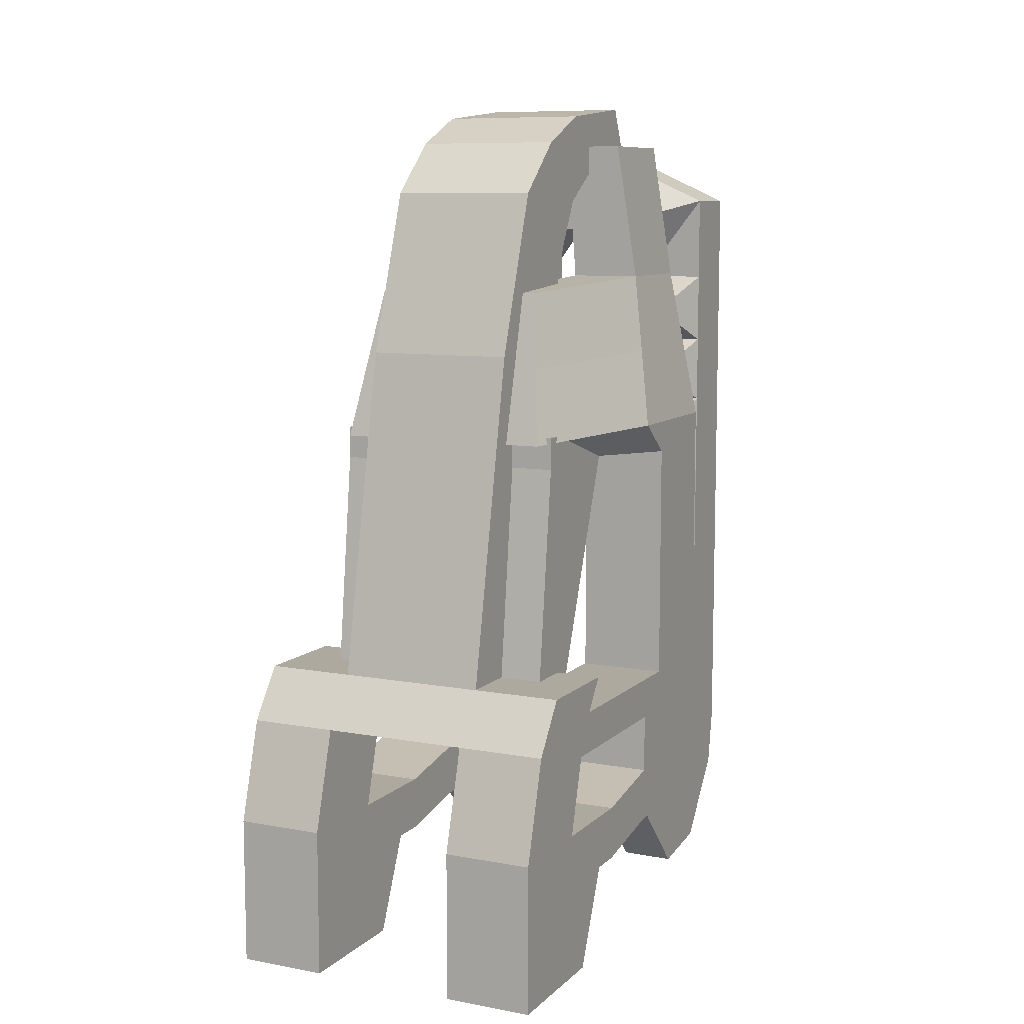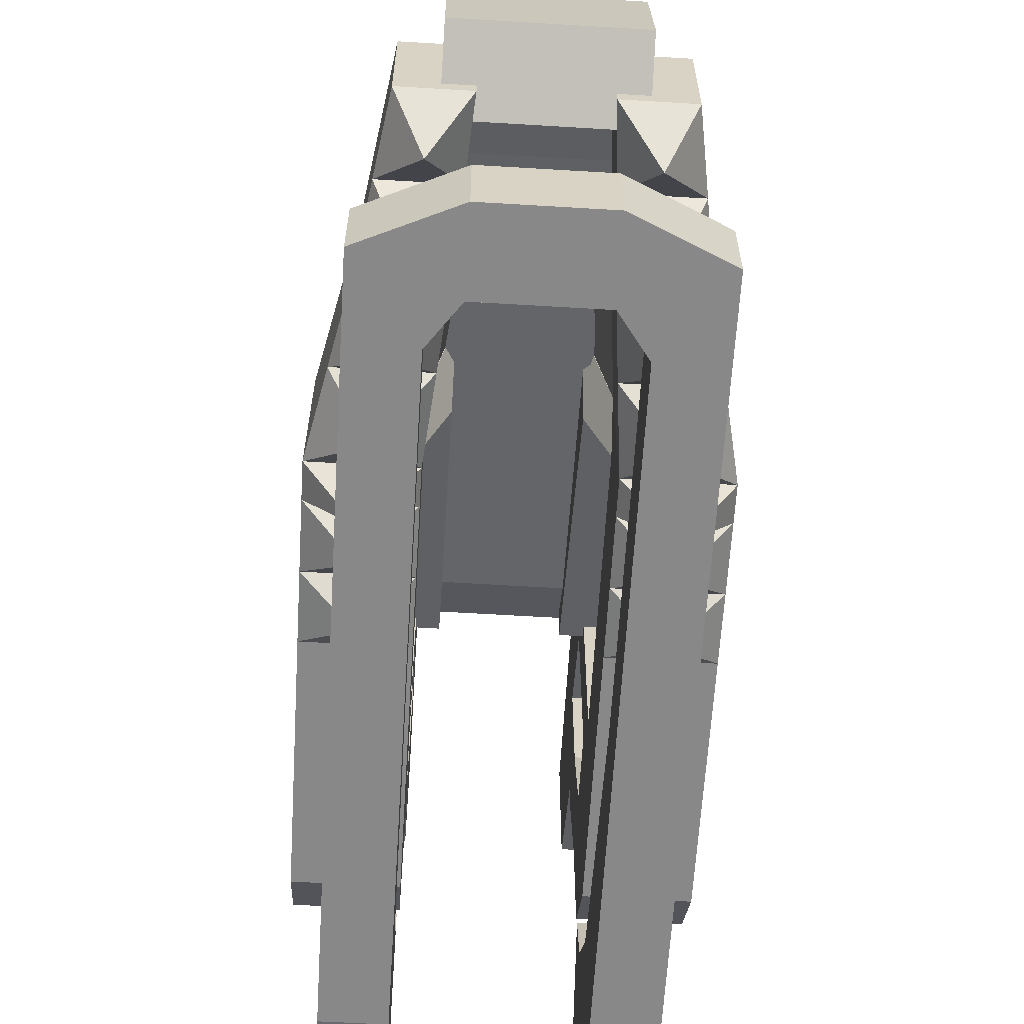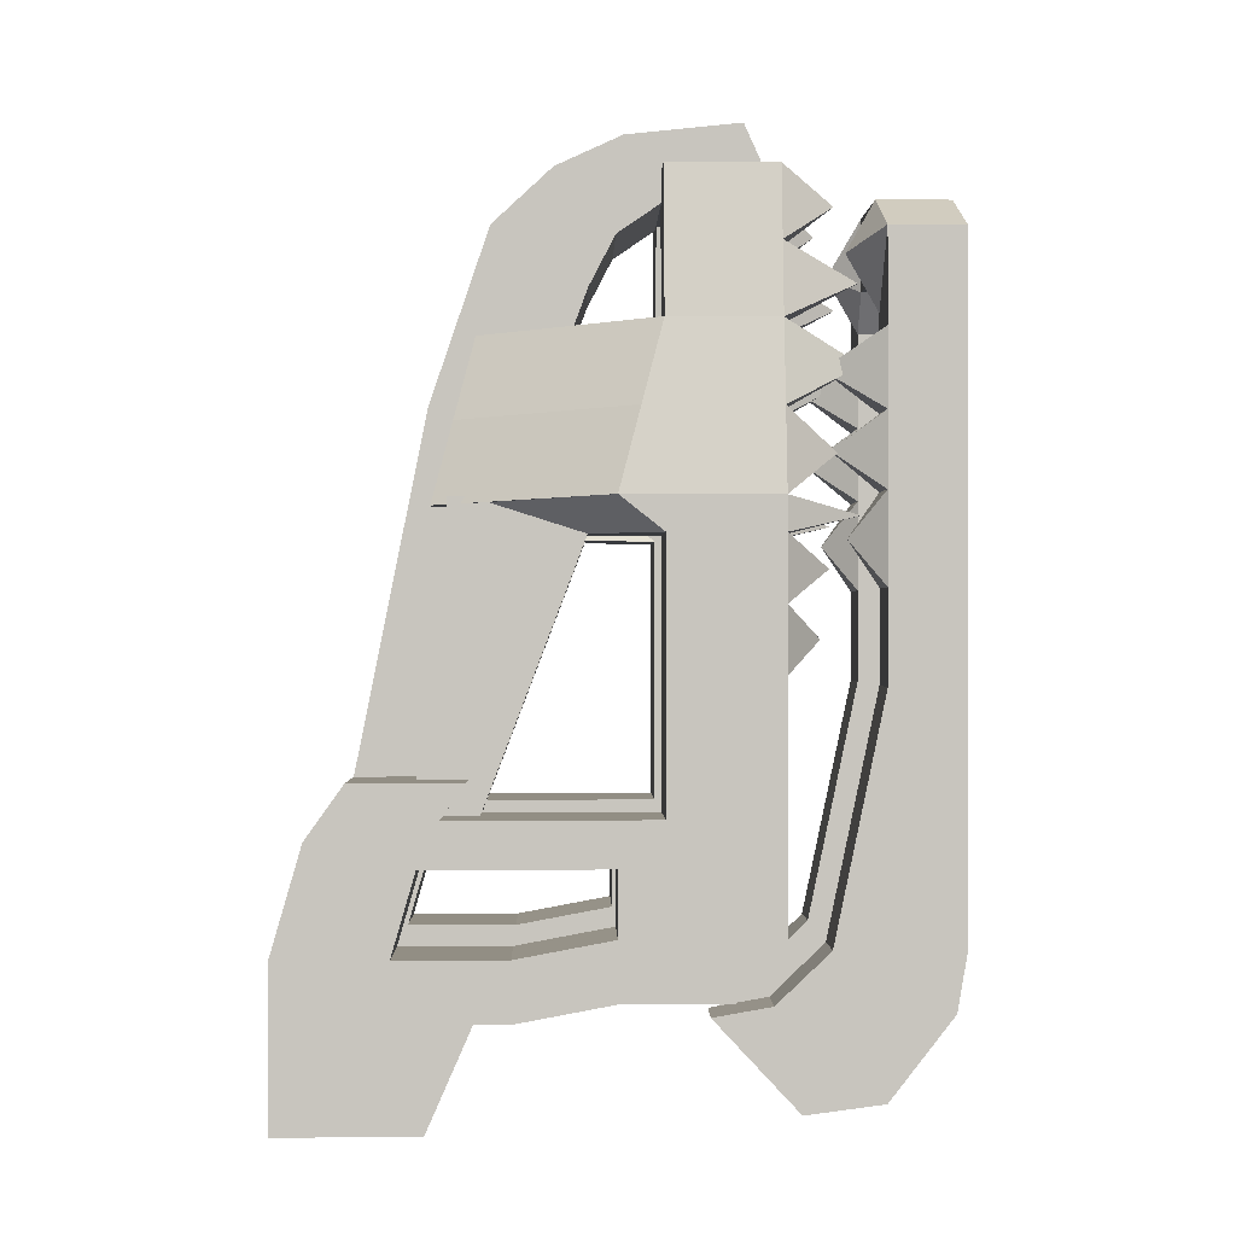
<metadata>
{"format":"obj","ext":"obj","renderer":"f3d","projection":"perspective","resolution":1024,"background":"white","views":[{"elev":9.1,"azim":-154.2,"up":"+Z"},{"elev":-62.8,"azim":-3.5,"up":"+Y"},{"elev":-0.2,"azim":-91.4,"up":"+Z"}]}
</metadata>
<code>
o Tyrannoskull
v -2.405 -13.48 33.98
v -2.405 -10.13 33.98
v -2.405 -13.48 30.63
v -2.405 -10.13 30.63
v 2.405 -13.48 33.98
v 2.405 -10.13 33.98
v 2.405 -13.48 30.63
v 2.405 -10.13 30.63
v -3.663 -13.48 28.9
v -6.264 -13.48 32.25
v -6.264 -10.13 32.25
v -3.663 -10.13 28.9
v 3.663 -10.13 28.9
v 3.663 -13.48 28.9
v 6.264 -13.48 32.25
v 6.264 -10.13 32.25
v -3.663 -13.48 28.07
v -6.264 -13.48 28.05
v -6.264 -10.13 28.05
v -3.663 -10.13 28.07
v 3.663 -10.13 28.07
v 3.663 -13.48 28.07
v 6.264 -13.48 28.05
v 6.264 -10.13 28.05
v -3.663 -13.48 24.57
v -6.264 -13.48 24.56
v -6.264 -10.13 24.56
v -3.663 -10.13 24.57
v 3.663 -10.13 24.57
v 3.663 -13.48 24.57
v 6.264 -13.48 24.56
v 6.264 -10.13 24.56
v -3.663 -13.48 21.22
v -6.264 -13.48 21.21
v -6.264 -10.13 21.21
v -3.663 -10.13 21.22
v 3.663 -10.13 21.22
v 3.663 -13.48 21.22
v 6.264 -13.48 21.21
v 6.264 -10.13 21.21
v -3.663 -13.48 17.14
v -6.264 -13.48 17.12
v -6.264 -10.13 17.12
v -3.663 -10.13 17.14
v 3.663 -10.13 17.14
v 3.663 -13.48 17.14
v 6.264 -13.48 17.12
v 6.264 -10.13 17.12
v -3.663 -13.48 12.98
v -6.264 -13.48 12.97
v -6.264 -10.13 12.97
v -3.663 -10.13 12.98
v 3.663 -10.13 12.98
v 3.663 -13.48 12.98
v 6.264 -13.48 12.97
v 6.264 -10.13 12.97
v -3.663 -13.48 2.028
v -6.264 -13.48 2.014
v -6.264 -7.825 2.014
v -3.663 -7.825 2.028
v 3.663 -7.825 2.028
v 3.663 -13.48 2.028
v 6.264 -13.48 2.014
v 6.264 -7.825 2.014
v -3.663 -13.02 -0.6429
v -6.264 -13.01 -0.6552
v -6.264 -6.836 1.065
v -3.663 -6.846 1.077
v 3.663 -6.846 1.077
v 3.663 -13.02 -0.6429
v 6.264 -13.01 -0.6552
v 6.264 -6.836 1.065
v -3.663 -10.14 -4.387
v -6.264 -10.1 -4.388
v -6.264 -5.374 -0.3105
v -3.663 -5.41 -0.309
v 3.663 -5.41 -0.309
v 3.663 -10.14 -4.387
v 6.264 -10.1 -4.388
v 6.264 -5.374 -0.3105
v -3.663 -6.601 -4.848
v -6.264 -6.565 -4.849
v -6.264 -2.742 -0.7717
v -3.663 -2.777 -0.7702
v 3.663 -2.777 -0.7702
v 3.663 -6.601 -4.848
v 6.264 -6.565 -4.849
v 6.264 -2.742 -0.7717
v -3.684 -8.661 31.44
v 4.963 -7.512 26.31
v 3.684 -8.661 31.44
v -4.963 -7.512 26.31
v 4.963 -7.862 22.89
v -4.963 -7.862 22.89
v -4.963 -8.582 19.17
v 4.963 -8.582 19.17
v 3.55 12.3 9.096
v 3.55 7.351 9.096
v 3.55 9.147 24.82
v 3.55 4.202 24.82
v -3.55 12.3 9.096
v -3.55 7.351 9.096
v -3.55 9.147 24.82
v -3.55 4.202 24.82
v -3.55 2.33 29.97
v -3.55 6.496 32.63
v 3.55 6.496 32.63
v 3.55 2.33 29.97
v -3.55 1.133 32.26
v -3.55 3.8 35.14
v 3.55 3.8 35.14
v 3.55 1.133 32.26
v -3.55 -0.8053 33.59
v -3.55 0.8149 36.5
v 3.55 0.8149 36.5
v 3.55 -0.8053 33.59
v -3.55 -5.718 33.93
v -3.55 -4.328 37.04
v 3.55 -4.328 37.04
v 3.55 -5.718 33.93
v 3.55 9.062 6.694
v -3.55 9.062 6.694
v 3.55 14.01 6.694
v -3.55 14.01 6.694
v 7.812 12.3 9.096
v 7.812 7.351 9.096
v -7.812 12.3 9.096
v -7.812 7.351 9.096
v 7.812 14.01 6.694
v 7.812 9.062 6.694
v -7.812 14.01 6.694
v -7.812 9.062 6.694
v 3.55 15.4 1.875
v 3.55 10.46 1.875
v -3.55 15.4 1.875
v -3.55 10.46 1.875
v 7.812 15.4 1.875
v 7.812 10.46 1.875
v -7.812 15.4 1.875
v -7.812 10.46 1.875
v 3.55 15.4 -0.7639
v 3.55 7.066 -0.7639
v -3.55 15.4 -0.7639
v -3.55 7.066 -0.7639
v 7.812 15.4 -0.7639
v 7.812 7.066 -0.7639
v -7.812 15.4 -0.7639
v -7.812 7.066 -0.7639
v 3.55 15.4 -5.31
v 3.55 9.065 -5.31
v -3.55 15.4 -5.31
v -3.55 9.065 -5.31
v 7.812 15.4 -5.31
v 7.812 9.065 -5.31
v -7.812 15.4 -5.31
v -7.812 9.065 -5.31
v -7.812 5.519 1.875
v -3.55 5.519 1.875
v 7.812 5.519 1.875
v 3.55 5.519 1.875
v -7.812 5.519 -0.7639
v -3.55 5.519 -0.7639
v 7.812 5.519 -0.7639
v 3.55 5.519 -0.7639
v -7.812 1.153 2.689
v -3.55 1.153 2.689
v 7.812 1.153 2.689
v 3.55 1.153 2.689
v -7.812 1.153 0.05017
v -3.55 1.153 0.05017
v 7.812 1.153 0.05017
v 3.55 1.153 0.05017
v -7.812 -1.795 2.689
v -3.55 -1.795 2.689
v 7.812 -1.795 2.689
v 3.55 -1.795 2.689
v -7.812 -1.795 0.05017
v -3.55 -1.795 0.05017
v 7.812 -1.795 0.05017
v 3.55 -1.795 0.05017
v -7.812 1.153 5.562
v -3.55 1.153 5.562
v 7.812 1.153 5.562
v 3.55 1.153 5.562
v -7.812 -1.795 5.562
v -3.55 -1.795 5.562
v 7.812 -1.795 5.562
v 3.55 -1.795 5.562
v -7.812 -0.8059 7.578
v -3.55 -0.8059 7.578
v 7.812 -0.8059 7.578
v 3.55 -0.8059 7.578
v -7.812 -1.795 7.578
v -3.55 -1.795 7.578
v 7.812 -1.795 7.578
v 3.55 -1.795 7.578
v -7.812 9.886 5.562
v -3.55 9.886 5.562
v 7.812 9.886 5.562
v 3.55 9.886 5.562
v -7.812 9.886 7.578
v -3.55 9.886 7.578
v 7.812 9.886 7.578
v 3.55 9.886 7.578
v -7.812 -0.8059 19.37
v -3.55 -0.8059 19.37
v 7.812 -0.8059 19.37
v 3.55 -0.8059 19.37
v -7.812 -1.795 19.37
v -3.55 -1.795 19.37
v 7.812 -1.795 19.37
v 3.55 -1.795 19.37
v -7.812 1.153 20.91
v -3.55 1.153 20.91
v 7.812 1.153 20.91
v 3.55 1.153 20.91
v -7.812 -1.795 20.91
v -3.55 -1.795 20.91
v 7.812 -1.795 20.91
v 3.55 -1.795 20.91
v -5.626 2.371 19.37
v -2.557 2.371 19.37
v 5.626 2.371 19.37
v 2.557 2.371 19.37
v -5.626 7.263 20.91
v -2.557 7.263 20.91
v 5.626 7.263 20.91
v 2.557 7.263 20.91
v -5.626 8.27 19.37
v -2.557 8.27 19.37
v 5.626 8.27 19.37
v 2.557 8.27 19.37
v -5.626 8.27 20.91
v -2.557 8.27 20.91
v 5.626 8.27 20.91
v 2.557 8.27 20.91
v -5.626 7.083 6.974
v -2.557 7.083 6.974
v 5.626 7.083 6.974
v 2.557 7.083 6.974
v -5.626 9.752 6.974
v -2.557 9.752 6.974
v 5.626 9.752 6.974
v 2.557 9.752 6.974
v -6.245 -0.8225 28.39
v -2.838 -0.8225 28.39
v 6.245 -0.8225 28.39
v 2.838 -0.8225 28.39
v -6.245 -1.795 28.39
v -2.838 -1.795 28.39
v 6.245 -1.795 28.39
v 2.838 -1.795 28.39
v -5.187 -0.8225 35.03
v -2.357 -0.8225 35.03
v 5.187 -0.8225 35.03
v 2.357 -0.8225 35.03
v -5.187 -1.795 35.03
v -2.357 -1.795 35.03
v 5.187 -1.795 35.03
v 2.357 -1.795 35.03
v -5.203 8.962 20.57
v -2.364 8.962 20.57
v 5.203 8.962 20.57
v 2.364 8.962 20.57
v -4.159 7.096 27.81
v -1.89 7.096 27.81
v 4.159 7.096 27.81
v 1.89 7.096 27.81
v -7.812 -5.801 2.689
v -3.55 -5.801 2.689
v 7.812 -5.801 2.689
v 3.55 -5.801 2.689
v -7.812 -3.648 0.05017
v -3.55 -3.648 0.05017
v 7.812 -3.648 0.05017
v 3.55 -3.648 0.05017
v -7.812 -5.801 5.562
v -3.55 -5.801 5.562
v 7.812 -5.801 5.562
v 3.55 -5.801 5.562
v -7.812 -5.801 7.578
v -3.55 -5.801 7.578
v 7.812 -5.801 7.578
v 3.55 -5.801 7.578
v -7.812 -5.801 19.37
v -3.55 -5.801 19.37
v 7.812 -5.801 19.37
v 3.55 -5.801 19.37
v -7.812 -5.801 20.91
v -3.55 -5.801 20.91
v 7.812 -5.801 20.91
v 3.55 -5.801 20.91
v -6.245 -5.801 28.39
v -2.838 -5.801 28.39
v 6.245 -5.801 28.39
v 2.838 -5.801 28.39
v -5.187 -5.801 35.03
v -2.357 -5.801 35.03
v 5.187 -5.801 35.03
v 2.357 -5.801 35.03
v -5.681 -9.086 20.14
v -7.029 0.1655 24.65
v 5.681 -9.086 20.14
v -2.127 8.029 24.19
v -7.029 -1.795 24.65
v -3.194 -1.795 24.65
v -4.681 8.029 24.19
v -3.194 0.1655 24.65
v -3.194 -5.801 24.65
v -7.029 -5.801 24.65
v 3.194 -1.795 24.65
v 3.194 0.1655 24.65
v 7.029 -1.795 24.65
v 7.029 0.1655 24.65
v 2.127 8.029 24.19
v 4.681 8.029 24.19
v 3.194 -5.801 24.65
v 7.029 -5.801 24.65
v -5.716 -1.795 31.71
v -5.716 -0.8225 31.71
v -2.598 -1.795 31.71
v -2.598 -0.8225 31.71
v -5.716 -5.801 31.71
v -2.598 -5.801 31.71
v 2.598 -1.795 31.71
v 2.598 -0.8225 31.71
v 5.716 -1.795 31.71
v 5.716 -0.8225 31.71
v 2.598 -5.801 31.71
v 5.716 -5.801 31.71
v -3.55 -0.8059 13.47
v -3.55 -1.795 13.47
v -7.812 -1.795 13.47
v -7.812 -0.8059 13.47
v -3.55 -5.801 13.47
v -7.812 -5.801 13.47
v 3.55 -1.795 13.47
v 3.55 -0.8059 13.47
v 7.812 -1.795 13.47
v 7.812 -0.8059 13.47
v 3.55 -5.801 13.47
v 7.812 -5.801 13.47
v -3.55 -1.795 10.53
v -7.812 -0.8059 10.53
v -3.55 -5.801 10.53
v -3.55 -0.8059 10.53
v -7.812 -1.795 10.53
v -7.812 -5.801 10.53
v -3.55 -0.8059 16.42
v -7.812 -1.795 16.42
v -7.812 -5.801 16.42
v -3.55 -1.795 16.42
v -7.812 -0.8059 16.42
v -3.55 -5.801 16.42
v 3.55 -1.795 16.42
v 7.812 -1.795 16.42
v 3.55 -5.801 16.42
v 7.812 -5.801 16.42
v 3.55 -0.8059 16.42
v 7.812 -0.8059 16.42
v 3.55 -0.8059 10.53
v 7.812 -0.8059 10.53
v 3.55 -1.795 10.53
v 7.812 -1.795 10.53
v 3.55 -5.801 10.53
v 7.812 -5.801 10.53
v -3.964 -8.127 33.37
v 4.349 -9.113 30.05
v 3.964 -8.127 33.37
v -4.349 -9.113 30.05
v 4.827 -9.209 26.52
v -5.396 -8.131 22.78
v -4.827 -9.209 26.52
v 5.396 -8.131 22.78
v 5.681 -7.74 17.89
v -5.681 -7.368 14.95
v 5.681 -7.368 14.95
v -5.681 -7.74 17.89
f 6 16 91
f 3 4 8 7
f 1 2 11 10
f 5 6 2 1
f 3 7 5 1
f 8 4 2 6
f 14 13 21 22
f 13 16 24 21
f 7 8 13 14
f 2 4 89
f 3 1 10 9
f 6 5 15 16
f 5 7 14 15
f 4 3 9 12
f 24 23 31 32
f 17 18 26 25
f 11 12 20 19
f 9 10 18 17
f 16 15 23 24
f 15 14 22 23
f 12 9 17 20
f 10 11 19 18
f 30 29 37 38
f 28 36 94
f 23 22 30 31
f 20 17 25 28
f 18 19 27 26
f 21 24 90
f 22 21 29 30
f 27 19 92
f 43 35 95
f 34 35 43 42
f 36 35 94
f 25 26 34 33
f 32 31 39 40
f 31 30 38 39
f 28 25 33 36
f 26 27 35 34
f 47 46 54 55
f 48 47 55 56
f 38 37 45 46
f 40 48 96
f 33 34 42 41
f 40 39 47 48
f 39 38 46 47
f 36 33 41 44
f 49 50 58 57
f 51 52 60 59
f 44 41 49 52
f 42 43 51 50
f 45 48 56 53
f 46 45 53 54
f 43 44 52 51
f 41 42 50 49
f 62 61 69 70
f 61 64 72 69
f 56 55 63 64
f 55 54 62 63
f 52 49 57 60
f 50 51 59 58
f 53 56 64 61
f 54 53 61 62
f 66 67 75 74
f 68 65 73 76
f 59 60 68 67
f 57 58 66 65
f 64 63 71 72
f 63 62 70 71
f 60 57 65 68
f 58 59 67 66
f 79 78 86 87
f 80 79 87 88
f 69 72 80 77
f 70 69 77 78
f 67 68 76 75
f 65 66 74 73
f 72 71 79 80
f 71 70 78 79
f 82 83 84 81
f 86 85 88 87
f 76 73 81 84
f 74 75 83 82
f 77 80 88 85
f 78 77 85 86
f 75 76 84 83
f 73 74 82 81
f 19 20 92
f 35 36 95
f 11 2 89
f 16 13 91
f 4 12 89
f 12 11 89
f 13 8 91
f 8 6 91
f 37 29 93
f 32 29 90
f 29 21 90
f 20 28 92
f 28 27 92
f 24 32 90
f 35 27 94
f 29 32 93
f 32 40 93
f 27 28 94
f 40 37 93
f 48 45 96
f 36 44 95
f 44 43 95
f 45 37 96
f 37 40 96
f 97 101 103 99
f 103 104 105 106
f 104 103 101 102
f 102 98 100 104
f 98 97 99 100
f 102 101 127 128
f 107 106 110 111
f 104 100 108 105
f 99 103 106 107
f 100 99 107 108
f 109 112 116 113
f 106 105 109 110
f 105 108 112 109
f 108 107 111 112
f 115 114 118 119
f 112 111 115 116
f 111 110 114 115
f 110 109 113 114
f 120 119 118 117
f 114 113 117 118
f 113 116 120 117
f 116 115 119 120
f 122 124 123 121
f 98 102 122 121
f 101 97 123 124
f 122 102 128 132
f 128 127 131 132
f 125 126 130 129
f 129 130 138 137
f 98 121 130 126
f 101 124 131 127
f 97 98 126 125
f 121 123 133 134
f 123 97 125 129
f 135 136 144 143
f 140 139 147 148
f 123 129 137 133
f 122 132 140 136
f 124 122 136 135
f 131 124 135 139
f 132 131 139 140
f 130 121 134 138
f 141 145 153 149
f 147 143 151 155
f 148 144 162 161
f 142 146 163 164
f 137 138 146 145
f 134 133 141 142
f 139 135 143 147
f 133 137 145 141
f 150 149 153 154
f 151 152 156 155
f 148 147 155 156
f 143 144 152 151
f 146 142 150 154
f 144 148 156 152
f 145 146 154 153
f 142 141 149 150
f 162 158 166 170
f 163 159 167 171
f 146 138 159 163
f 140 148 161 157
f 134 142 164 160
f 138 134 160 159
f 144 136 158 162
f 136 140 157 158
f 168 176 188 184
f 169 170 178 177
f 164 163 171 172
f 159 160 168 167
f 160 164 172 168
f 157 161 169 165
f 161 162 170 169
f 158 157 165 166
f 319 249 293 323
f 179 175 271 275
f 171 167 175 179
f 170 166 174 178
f 172 171 179 180
f 166 165 181 182
f 168 172 180 176
f 165 169 177 173
f 192 191 203 204
f 176 180 276 272
f 174 166 182 186
f 186 194 282 278
f 167 168 184 183
f 175 167 183 187
f 305 217 289 310
f 165 173 185 181
f 352 349 206 210
f 359 355 212 208
f 187 183 191 195
f 181 185 193 189
f 178 174 270 274
f 183 184 200 199
f 184 188 196 192
f 186 182 190 194
f 199 200 204 203
f 198 197 201 202
f 184 192 204 200
f 182 181 197 198
f 190 182 198 202
f 181 189 201 197
f 191 183 199 203
f 189 190 202 201
f 205 209 217 213
f 211 207 215 219
f 363 196 284 365
f 360 359 208 207
f 356 360 207 211
f 353 350 209 205
f 306 250 294 309
f 349 353 205 206
f 314 215 263 316
f 175 187 279 271
f 173 177 273 269
f 215 207 223 227
f 208 212 220 216
f 210 206 214 218
f 193 185 277 281
f 216 215 227 228
f 224 228 236 232
f 232 231 243 244
f 206 205 221 222
f 208 216 228 224
f 214 206 222 226
f 205 213 225 221
f 213 214 226 225
f 207 208 224 223
f 230 229 233 234
f 231 232 236 235
f 221 225 233 229
f 228 227 235 236
f 231 223 239 243
f 226 222 230 234
f 227 223 231 235
f 225 226 234 233
f 238 237 241 242
f 239 240 244 243
f 221 229 241 237
f 222 221 237 238
f 224 232 244 240
f 229 230 242 241
f 230 222 238 242
f 223 224 240 239
f 180 179 275 276
f 320 319 257 253
f 312 311 252 248
f 306 308 246 250
f 185 173 269 277
f 302 245 265 307
f 313 314 247 251
f 302 305 249 245
f 254 253 257 258
f 255 256 260 259
f 322 320 253 254
f 326 325 260 256
f 321 322 254 258
f 259 260 300 299
f 328 326 256 255
f 327 328 255 259
f 304 307 265 266
f 316 315 268 267
f 312 248 268 315
f 214 213 261 262
f 308 214 262 304
f 245 246 266 265
f 215 216 264 263
f 248 247 267 268
f 271 272 276 275
f 270 269 273 274
f 280 279 283 284
f 269 270 278 277
f 272 271 279 280
f 277 278 282 281
f 358 287 375
f 354 286 378
f 309 294 373
f 290 289 301
f 287 291 303
f 300 329 369
f 296 317 371
f 299 300 369
f 352 210 286 354
f 311 220 292 317
f 211 219 291 287
f 356 211 287 358
f 321 258 298 324
f 217 209 285 289
f 313 251 295 318
f 347 193 281 348
f 325 252 296 329
f 210 218 290 286
f 188 176 272 280
f 327 259 299 330
f 187 195 283 279
f 220 212 288 292
f 196 188 280 284
f 258 257 297 298
f 174 186 278 270
f 177 178 274 273
f 246 308 304 266
f 262 261 307 304
f 292 288 303
f 285 286 301
f 289 285 301
f 291 292 303
f 288 287 303
f 286 290 301
f 310 289 372
f 213 217 305 302
f 213 302 307 261
f 218 214 308 306
f 218 306 309 290
f 249 305 310 293
f 219 313 318 291
f 252 311 317 296
f 289 290 372
f 216 312 315 264
f 263 264 315 316
f 219 215 314 313
f 216 220 311 312
f 247 314 316 267
f 250 321 324 294
f 324 323 370
f 250 246 322 321
f 246 245 320 322
f 245 249 319 320
f 257 319 323 297
f 251 327 330 295
f 260 325 329 300
f 330 329 368
f 251 247 328 327
f 247 248 326 328
f 248 252 325 326
f 350 333 336 351
f 343 332 335 345
f 348 345 335 336
f 346 344 334 331
f 344 347 333 334
f 343 346 331 332
f 364 339 342 366
f 365 366 342 341
f 364 362 340 339
f 362 361 338 340
f 355 337 341 357
f 361 363 337 338
f 194 190 346 343
f 189 193 347 344
f 190 189 344 346
f 281 282 345 348
f 194 343 345 282
f 333 347 348 336
f 209 350 351 285
f 332 352 354 335
f 341 342 377
f 331 334 353 349
f 334 333 350 353
f 332 331 349 352
f 212 355 357 288
f 339 356 358 342
f 336 335 376
f 339 340 360 356
f 340 338 359 360
f 338 337 355 359
f 192 196 363 361
f 191 192 361 362
f 195 191 362 364
f 284 283 366 365
f 195 364 366 283
f 337 363 365 341
f 317 318 371
f 297 323 367
f 298 297 367
f 329 330 369
f 323 324 367
f 330 299 369
f 324 298 367
f 290 309 372
f 329 296 368
f 293 294 370
f 294 324 370
f 295 330 368
f 296 295 368
f 323 293 370
f 294 293 373
f 318 295 371
f 295 296 371
f 293 310 373
f 310 309 373
f 288 357 375
f 291 318 374
f 309 310 372
f 292 291 374
f 318 317 374
f 317 292 374
f 357 341 377
f 286 285 378
f 351 354 378
f 285 351 378
f 287 288 375
f 357 358 375
f 335 354 376
f 354 351 376
f 342 358 377
f 351 336 376
f 358 357 377

</code>
